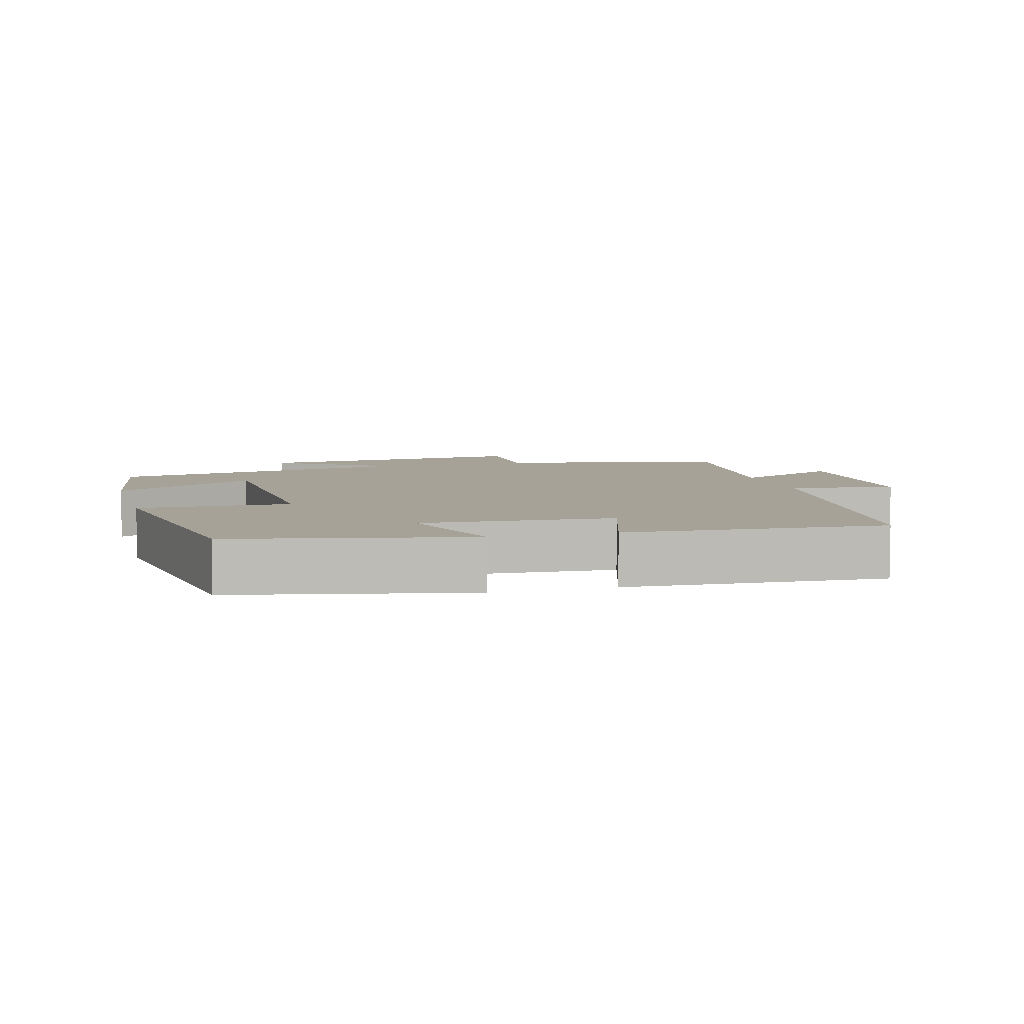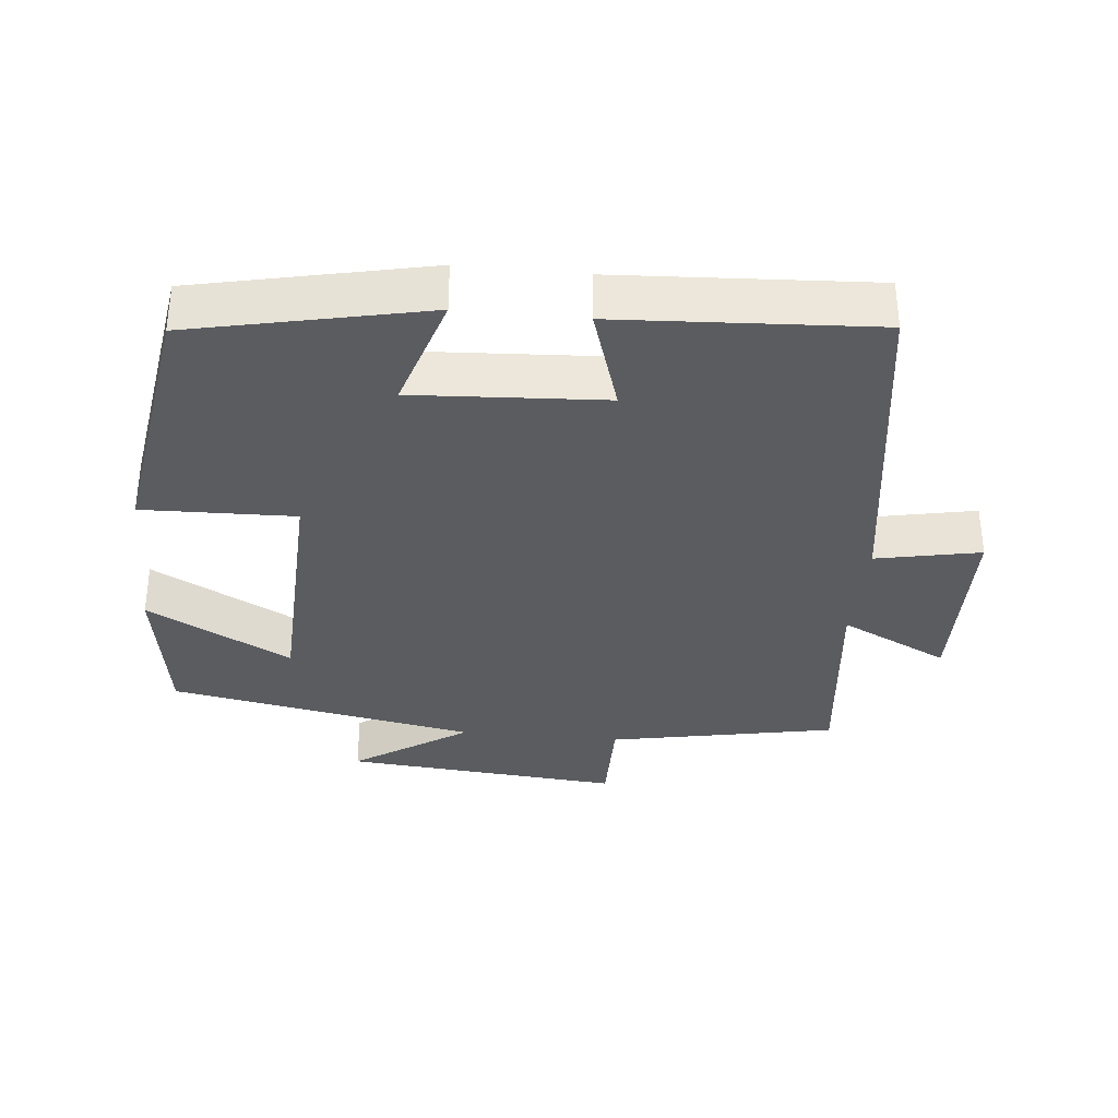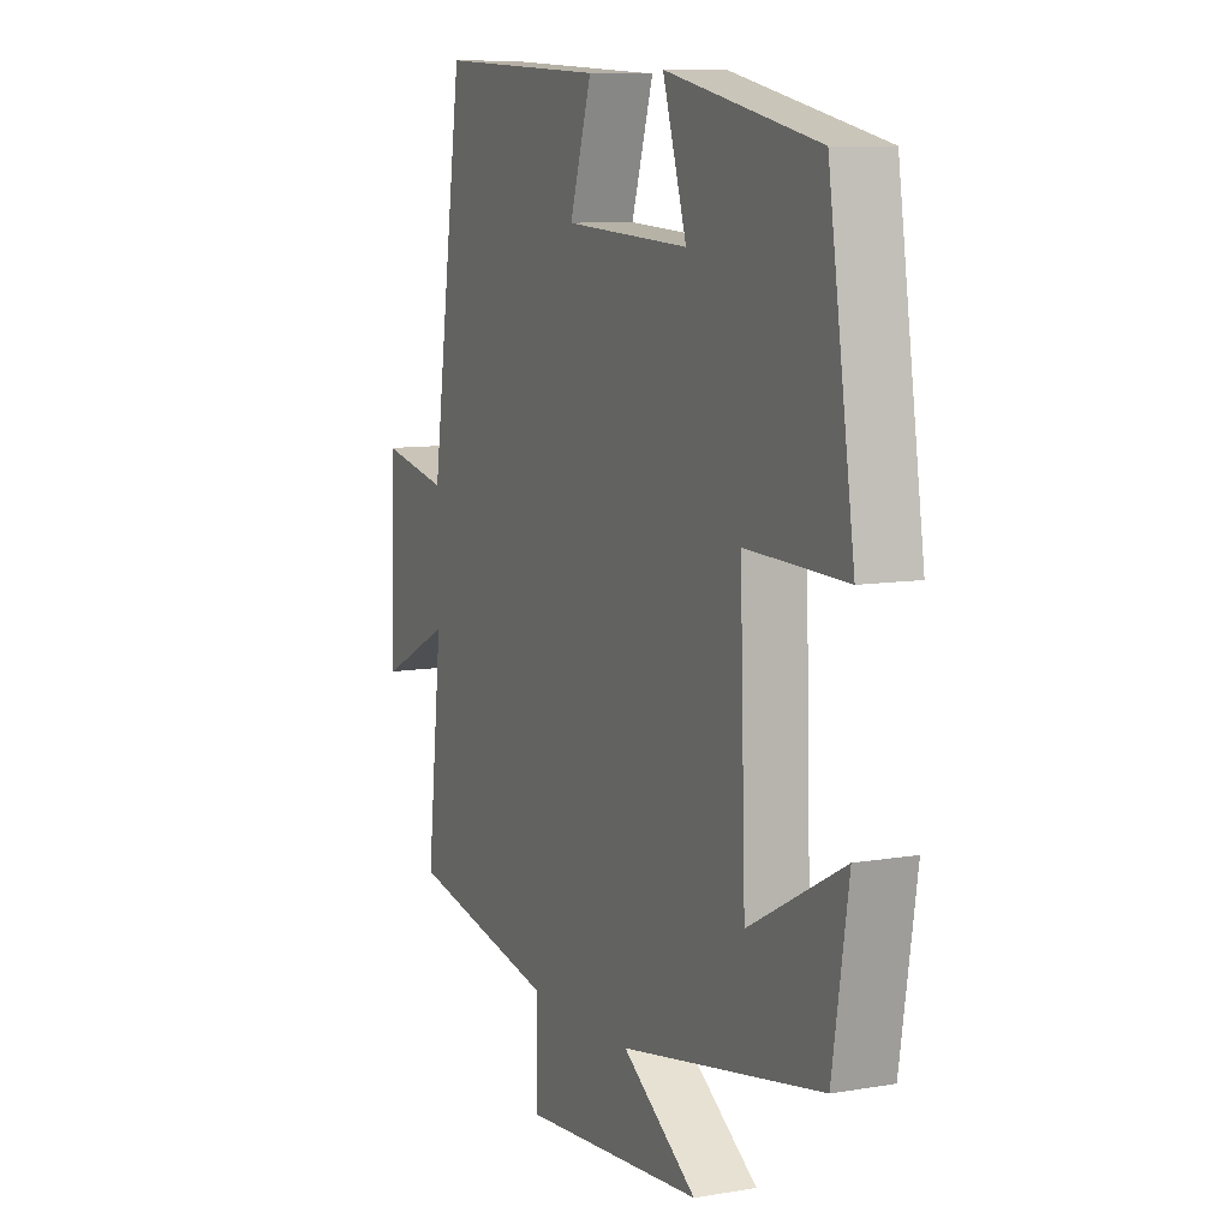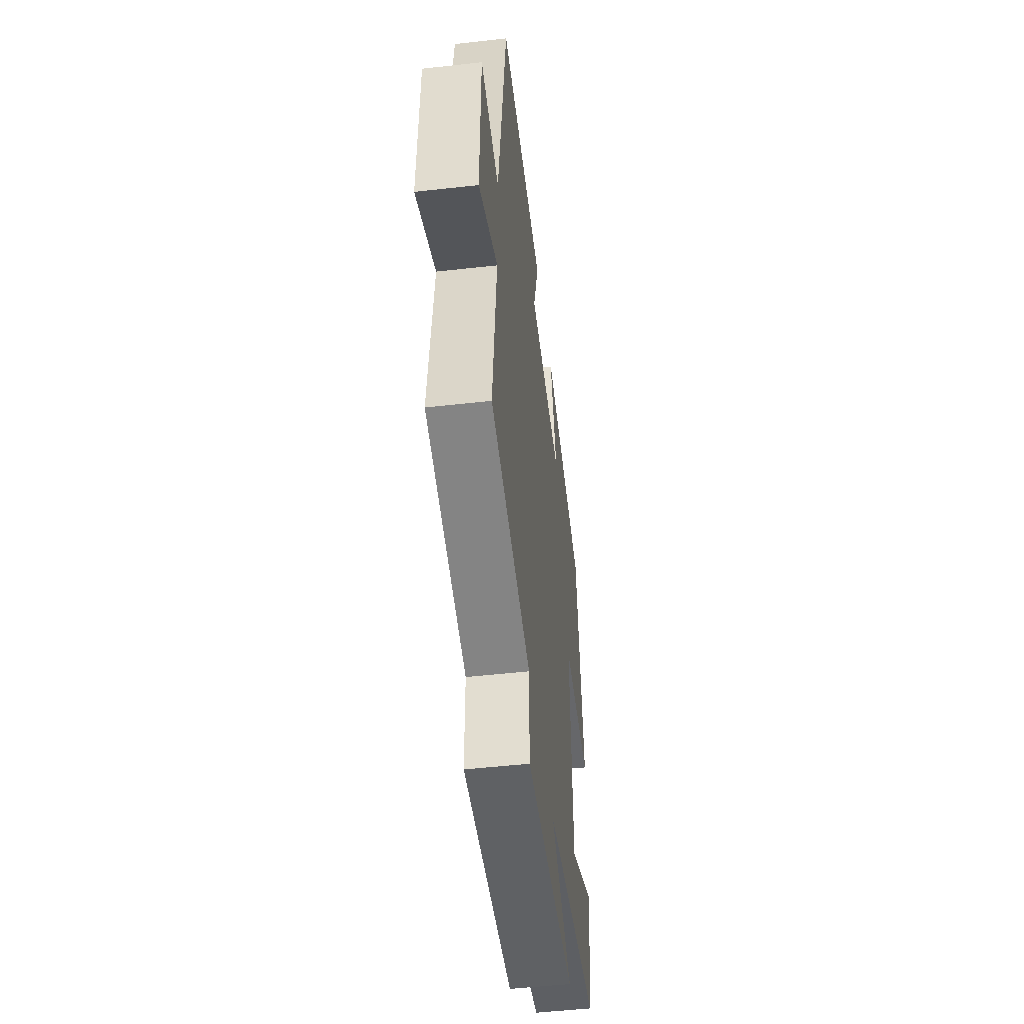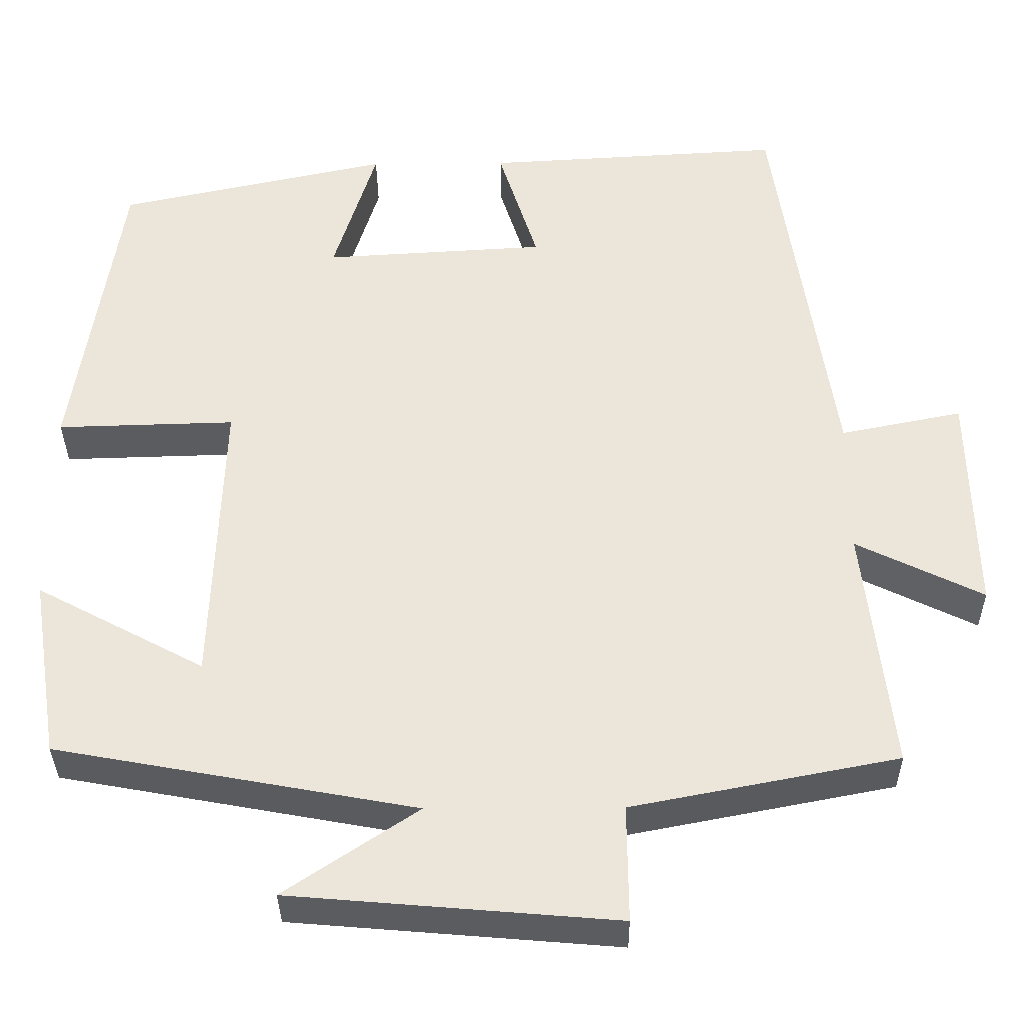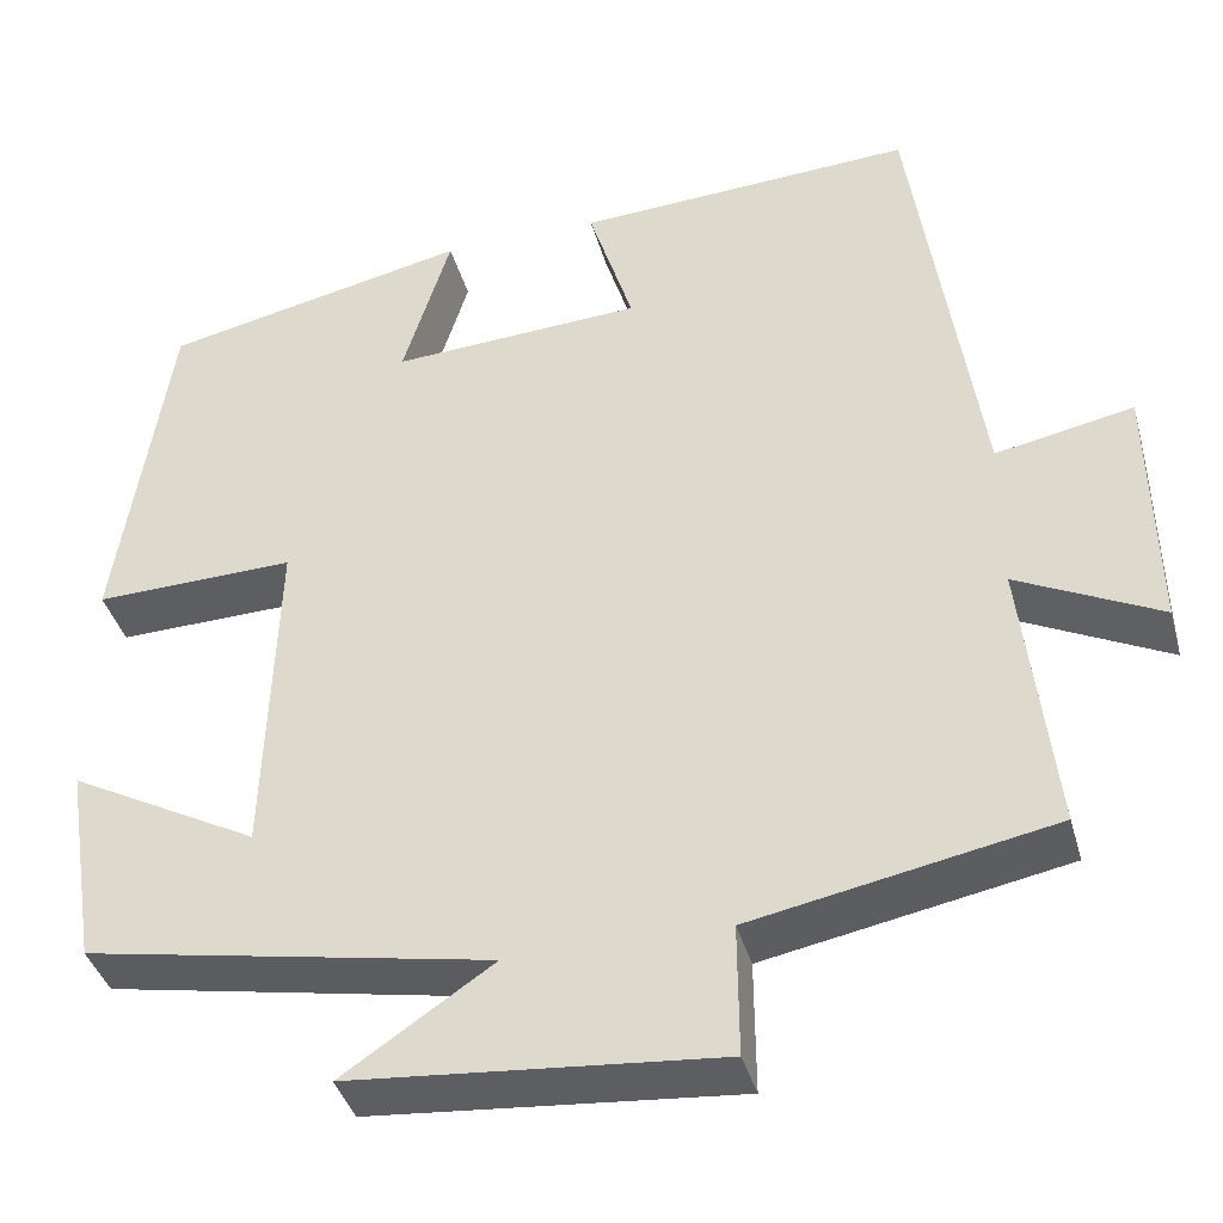
<metadata>
{"format":"obj","ext":"obj","renderer":"f3d","projection":"perspective","resolution":1024,"background":"white","views":[{"elev":6.4,"azim":-15.5,"up":"+Y"},{"elev":-34.1,"azim":-5.7,"up":"+Y"},{"elev":9.0,"azim":-114.6,"up":"+Z"},{"elev":-50.6,"azim":97.0,"up":"+Z"},{"elev":-34.6,"azim":0.6,"up":"+Z"},{"elev":-39.1,"azim":15.1,"up":"+Z"}]}
</metadata>
<code>
v 0.428 0.07 0.521
v 0.5 0.07 0.034
v 0.649 0.07 0.064
v 0.655 0.07 -0.212
v 0.5 0.07 -0.136
v 0.534 0.07 -0.437
v 0.209 0.07 -0.5
v 0.21 0.07 -0.643
v -0.188 0.07 -0.609
v -0.025 0.07 -0.5
v -0.465 0.07 -0.419
v -0.5 0.07 -0.197
v -0.294 0.07 -0.307
v -0.282 0.07 0.057
v -0.5 0.07 0.051
v -0.443 0.07 0.428
v -0.11 0.07 0.5
v -0.162 0.07 0.332
v 0.11 0.07 0.348
v 0.062 0.07 0.5
v 0.428 0 0.521
v 0.5 0 0.034
v 0.649 0 0.064
v 0.655 0 -0.212
v 0.5 0 -0.136
v 0.534 0 -0.437
v 0.209 0 -0.5
v 0.21 0 -0.643
v -0.188 0 -0.609
v -0.025 0 -0.5
v -0.465 0 -0.419
v -0.5 0 -0.197
v -0.294 0 -0.307
v -0.282 0 0.057
v -0.5 0 0.051
v -0.443 0 0.428
v -0.11 0 0.5
v -0.162 0 0.332
v 0.11 0 0.348
v 0.062 0 0.5
f 19 20 1 2
f 18 19 2
f 15 16 17 18
f 14 15 18
f 13 14 18 2
f 10 11 12 13
f 10 13 2 3
f 7 8 9 10
f 5 6 7 10
f 5 10 3
f 3 4 5
f 22 21 40 39
f 22 39 38
f 38 37 36 35
f 38 35 34
f 22 38 34 33
f 33 32 31 30
f 23 22 33 30
f 30 29 28 27
f 30 27 26 25
f 23 30 25
f 25 24 23
f 1 21 22 2
f 2 22 23 3
f 3 23 24 4
f 4 24 25 5
f 5 25 26 6
f 6 26 27 7
f 7 27 28 8
f 8 28 29 9
f 9 29 30 10
f 10 30 31 11
f 11 31 32 12
f 12 32 33 13
f 13 33 34 14
f 14 34 35 15
f 15 35 36 16
f 16 36 37 17
f 17 37 38 18
f 18 38 39 19
f 19 39 40 20
f 20 40 21 1

</code>
